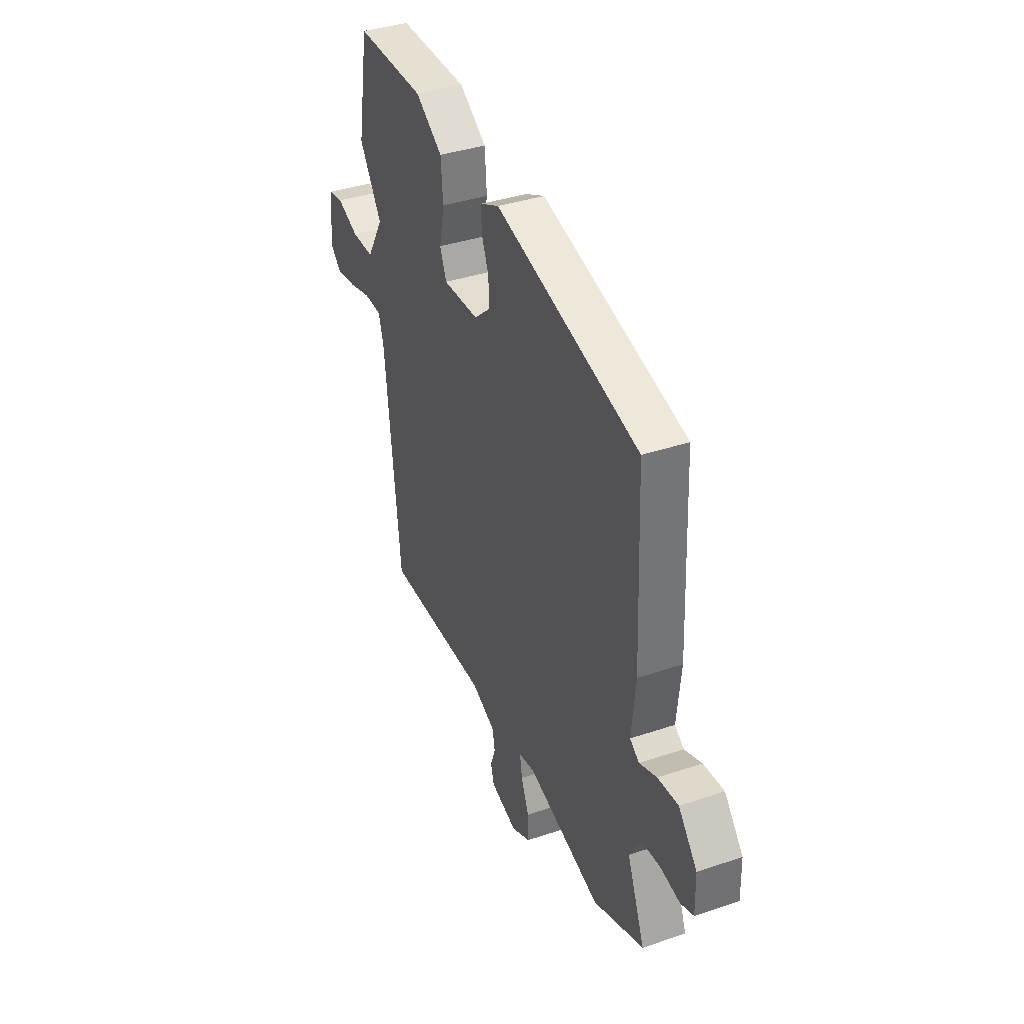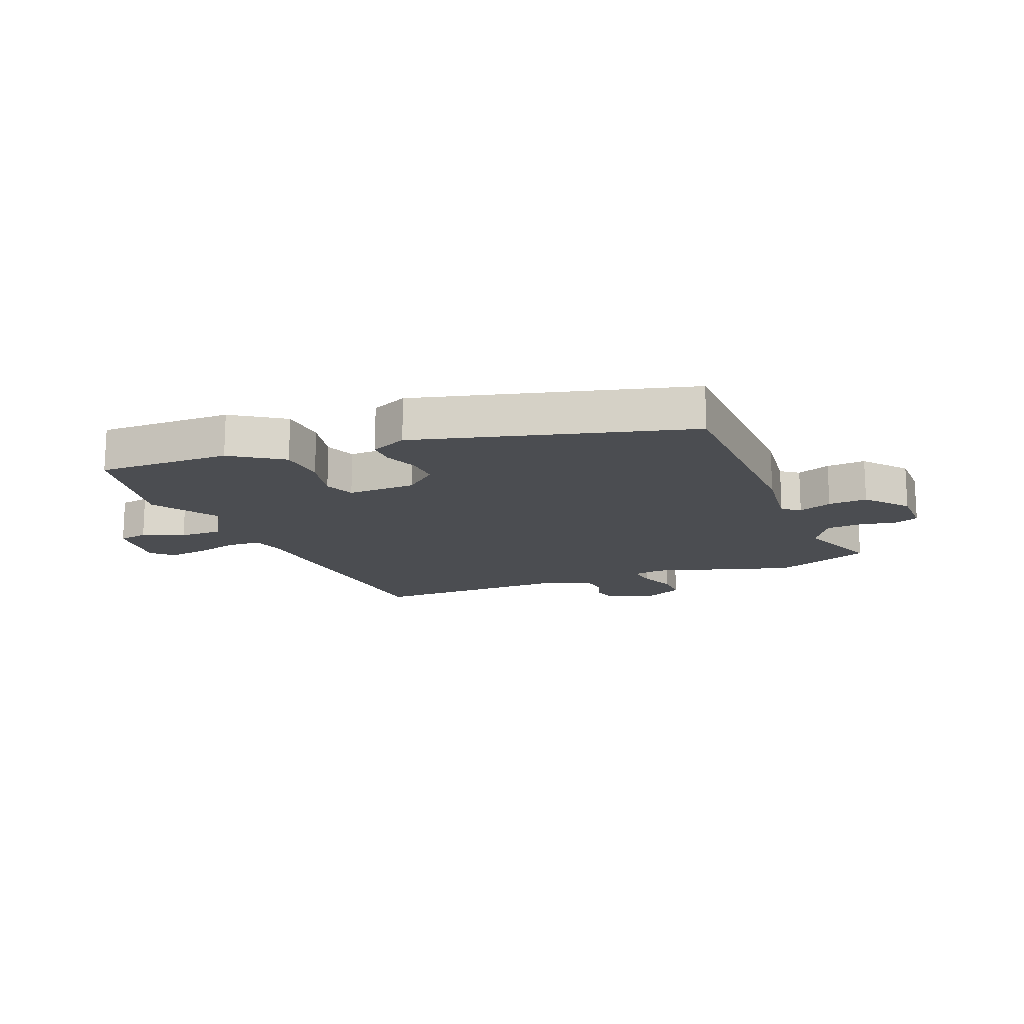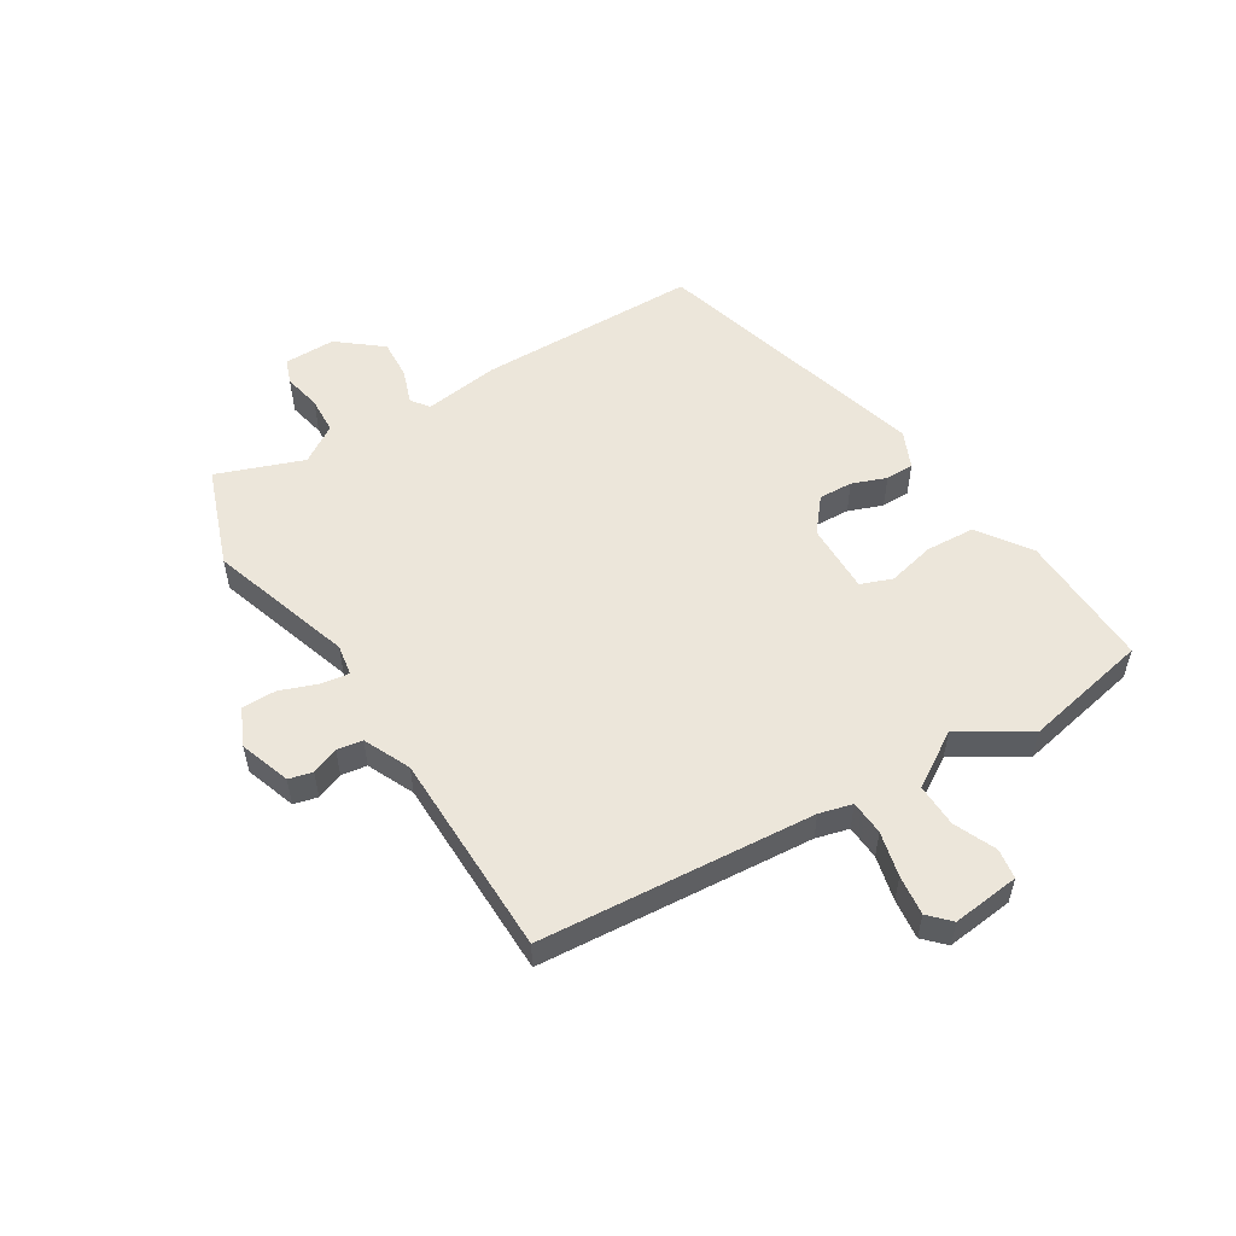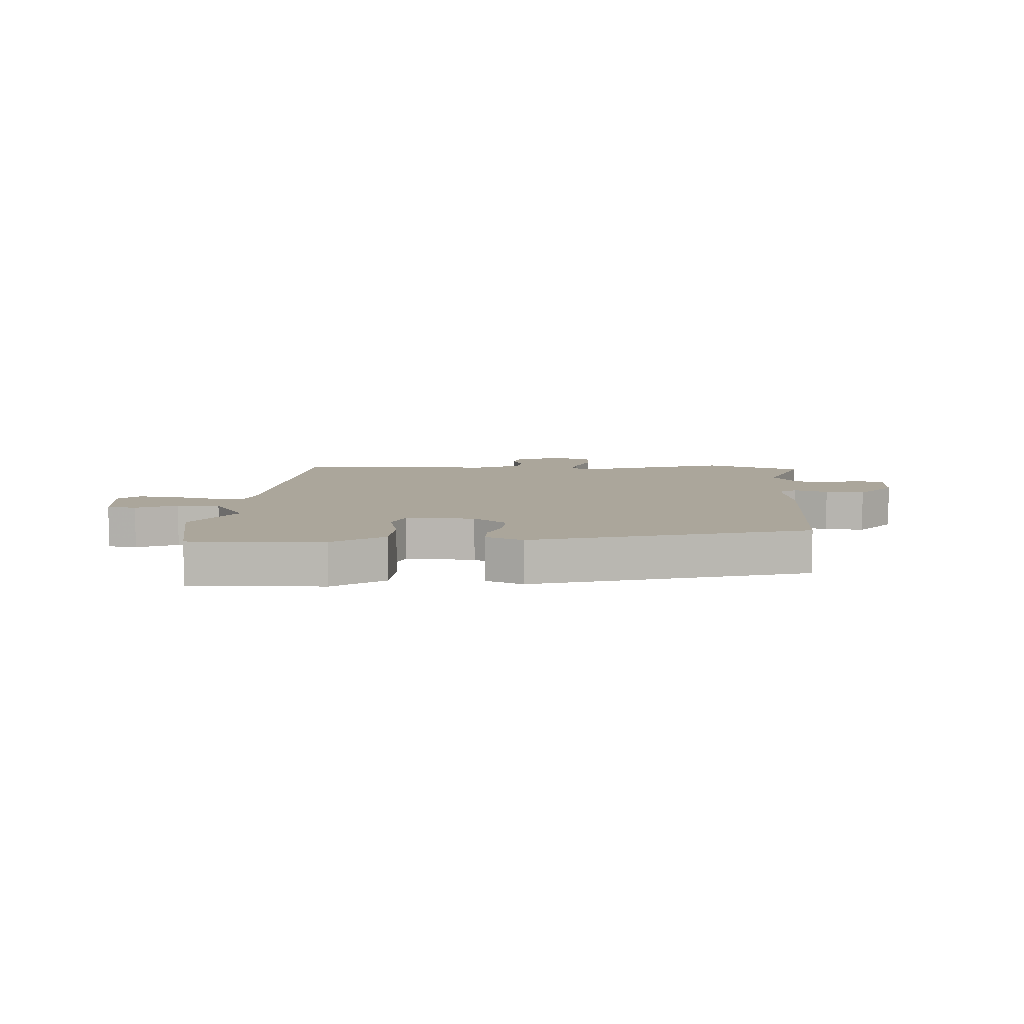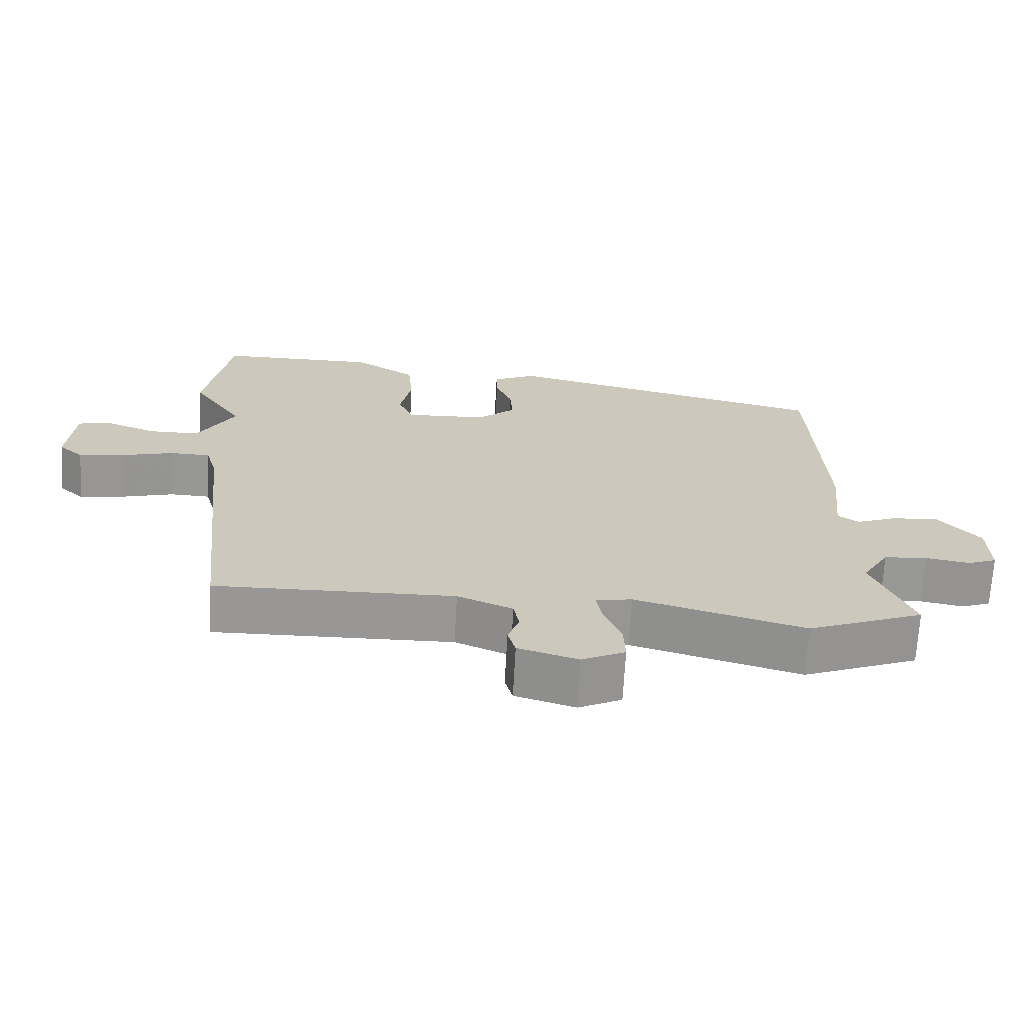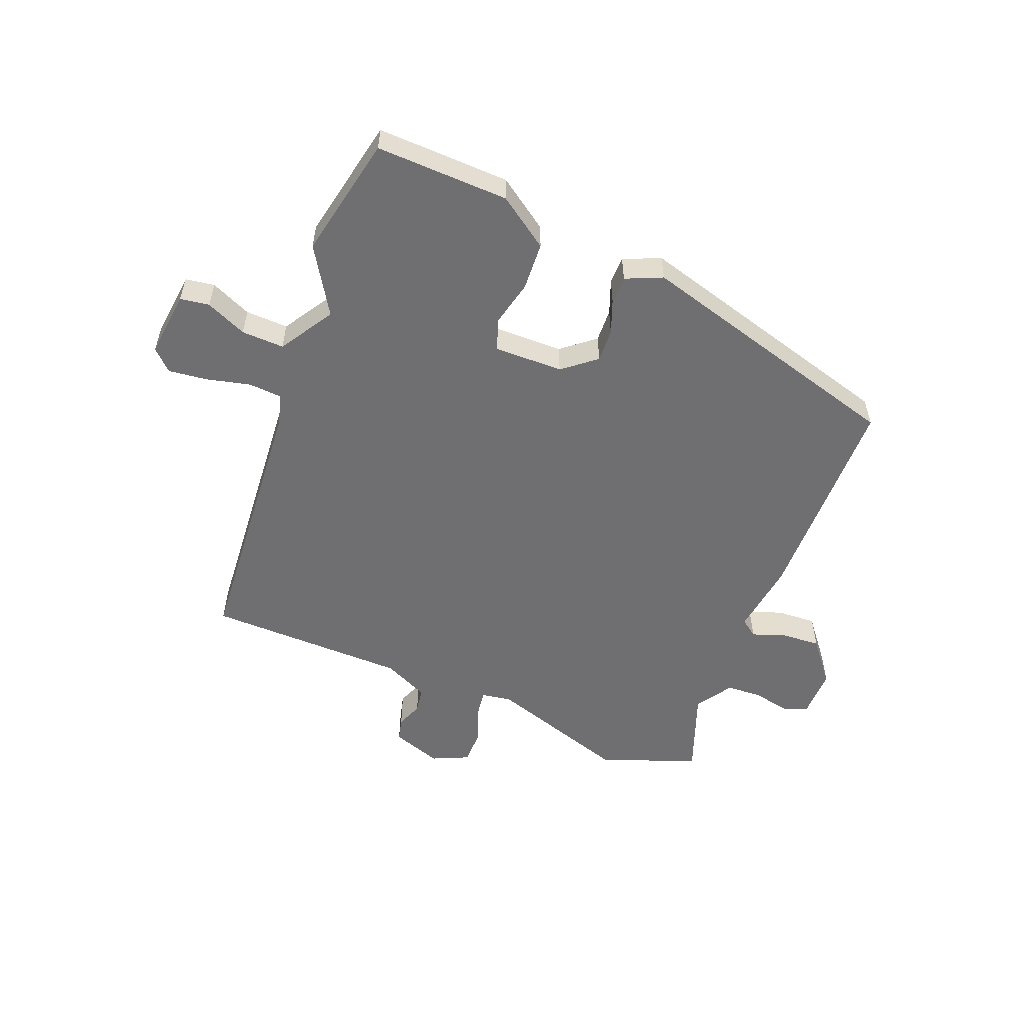
<metadata>
{"format":"obj","ext":"obj","renderer":"f3d","projection":"perspective","resolution":1024,"background":"white","views":[{"elev":37.7,"azim":66.7,"up":"+Z"},{"elev":-15.7,"azim":20.9,"up":"+Y"},{"elev":54.3,"azim":-123.4,"up":"+Y"},{"elev":7.9,"azim":1.4,"up":"+Y"},{"elev":-68.3,"azim":-3.1,"up":"+Z"},{"elev":-54.7,"azim":-23.5,"up":"+Y"}]}
</metadata>
<code>
v 0.496 0.07 0.379
v 0.512 0.07 0.013
v 0.499 0.07 -0.111
v 0.529 0.07 -0.132
v 0.585 0.07 -0.11
v 0.651 0.07 -0.104
v 0.711 0.07 -0.174
v 0.713 0.07 -0.259
v 0.672 0.07 -0.275
v 0.61 0.07 -0.264
v 0.549 0.07 -0.269
v 0.511 0.07 -0.332
v 0.568 0.07 -0.473
v 0.405 0.07 -0.538
v 0.165 0.07 -0.469
v 0.114 0.07 -0.479
v 0.122 0.07 -0.525
v 0.147 0.07 -0.586
v 0.149 0.07 -0.643
v 0.088 0.07 -0.673
v 0.003 0.07 -0.647
v -0.008 0.07 -0.608
v 0.008 0.07 -0.563
v 0 0.07 -0.521
v -0.078 0.07 -0.488
v -0.417 0.07 -0.494
v -0.466 0.07 -0.041
v -0.482 0.07 0.013
v -0.539 0.07 0.015
v -0.612 0.07 -0.005
v -0.678 0.07 -0.015
v -0.713 0.07 0.017
v -0.704 0.07 0.129
v -0.655 0.07 0.138
v -0.585 0.07 0.11
v -0.513 0.07 0.11
v -0.459 0.07 0.203
v -0.532 0.07 0.313
v -0.496 0.07 0.522
v -0.271 0.07 0.522
v -0.183 0.07 0.465
v -0.176 0.07 0.384
v -0.192 0.07 0.305
v -0.171 0.07 0.254
v -0.055 0.07 0.259
v -0.001 0.07 0.306
v -0.005 0.07 0.362
v -0.028 0.07 0.418
v -0.029 0.07 0.465
v 0.032 0.07 0.494
v 0.496 0 0.379
v 0.512 0 0.013
v 0.499 0 -0.111
v 0.529 0 -0.132
v 0.585 0 -0.11
v 0.651 0 -0.104
v 0.711 0 -0.174
v 0.713 0 -0.259
v 0.672 0 -0.275
v 0.61 0 -0.264
v 0.549 0 -0.269
v 0.511 0 -0.332
v 0.568 0 -0.473
v 0.405 0 -0.538
v 0.165 0 -0.469
v 0.114 0 -0.479
v 0.122 0 -0.525
v 0.147 0 -0.586
v 0.149 0 -0.643
v 0.088 0 -0.673
v 0.003 0 -0.647
v -0.008 0 -0.608
v 0.008 0 -0.563
v 0 0 -0.521
v -0.078 0 -0.488
v -0.417 0 -0.494
v -0.466 0 -0.041
v -0.482 0 0.013
v -0.539 0 0.015
v -0.612 0 -0.005
v -0.678 0 -0.015
v -0.713 0 0.017
v -0.704 0 0.129
v -0.655 0 0.138
v -0.585 0 0.11
v -0.513 0 0.11
v -0.459 0 0.203
v -0.532 0 0.313
v -0.496 0 0.522
v -0.271 0 0.522
v -0.183 0 0.465
v -0.176 0 0.384
v -0.192 0 0.305
v -0.171 0 0.254
v -0.055 0 0.259
v -0.001 0 0.306
v -0.005 0 0.362
v -0.028 0 0.418
v -0.029 0 0.465
v 0.032 0 0.494
f 1 2 3
f 50 1 3
f 49 50 3
f 48 49 3
f 47 48 3
f 46 47 3
f 45 46 3
f 44 45 3 4
f 41 42 43
f 40 41 43
f 39 40 43
f 38 39 43
f 37 38 43
f 36 37 43 44
f 33 34 35
f 32 33 35
f 31 32 35
f 30 31 35
f 29 30 35
f 28 29 35 36
f 25 26 27
f 24 25 27 28
f 21 22 23
f 20 21 23
f 19 20 23
f 18 19 23
f 17 18 23
f 16 17 23 24
f 12 13 14 15
f 11 12 15 16
f 8 9 10
f 7 8 10
f 6 7 10
f 5 6 10
f 4 5 10
f 4 10 11
f 28 36 44
f 24 28 44
f 16 24 44
f 11 16 44
f 4 11 44
f 53 52 51
f 53 51 100
f 53 100 99
f 53 99 98
f 53 98 97
f 53 97 96
f 53 96 95
f 54 53 95 94
f 93 92 91
f 93 91 90
f 93 90 89
f 93 89 88
f 93 88 87
f 94 93 87 86
f 85 84 83
f 85 83 82
f 85 82 81
f 85 81 80
f 85 80 79
f 86 85 79 78
f 77 76 75
f 78 77 75 74
f 73 72 71
f 73 71 70
f 73 70 69
f 73 69 68
f 73 68 67
f 74 73 67 66
f 65 64 63 62
f 66 65 62 61
f 60 59 58
f 60 58 57
f 60 57 56
f 60 56 55
f 60 55 54
f 61 60 54
f 94 86 78
f 94 78 74
f 94 74 66
f 94 66 61
f 94 61 54
f 1 51 52 2
f 2 52 53 3
f 3 53 54 4
f 4 54 55 5
f 5 55 56 6
f 6 56 57 7
f 7 57 58 8
f 8 58 59 9
f 9 59 60 10
f 10 60 61 11
f 11 61 62 12
f 12 62 63 13
f 13 63 64 14
f 14 64 65 15
f 15 65 66 16
f 16 66 67 17
f 17 67 68 18
f 18 68 69 19
f 19 69 70 20
f 20 70 71 21
f 21 71 72 22
f 22 72 73 23
f 23 73 74 24
f 24 74 75 25
f 25 75 76 26
f 26 76 77 27
f 27 77 78 28
f 28 78 79 29
f 29 79 80 30
f 30 80 81 31
f 31 81 82 32
f 32 82 83 33
f 33 83 84 34
f 34 84 85 35
f 35 85 86 36
f 36 86 87 37
f 37 87 88 38
f 38 88 89 39
f 39 89 90 40
f 40 90 91 41
f 41 91 92 42
f 42 92 93 43
f 43 93 94 44
f 44 94 95 45
f 45 95 96 46
f 46 96 97 47
f 47 97 98 48
f 48 98 99 49
f 49 99 100 50
f 50 100 51 1

</code>
